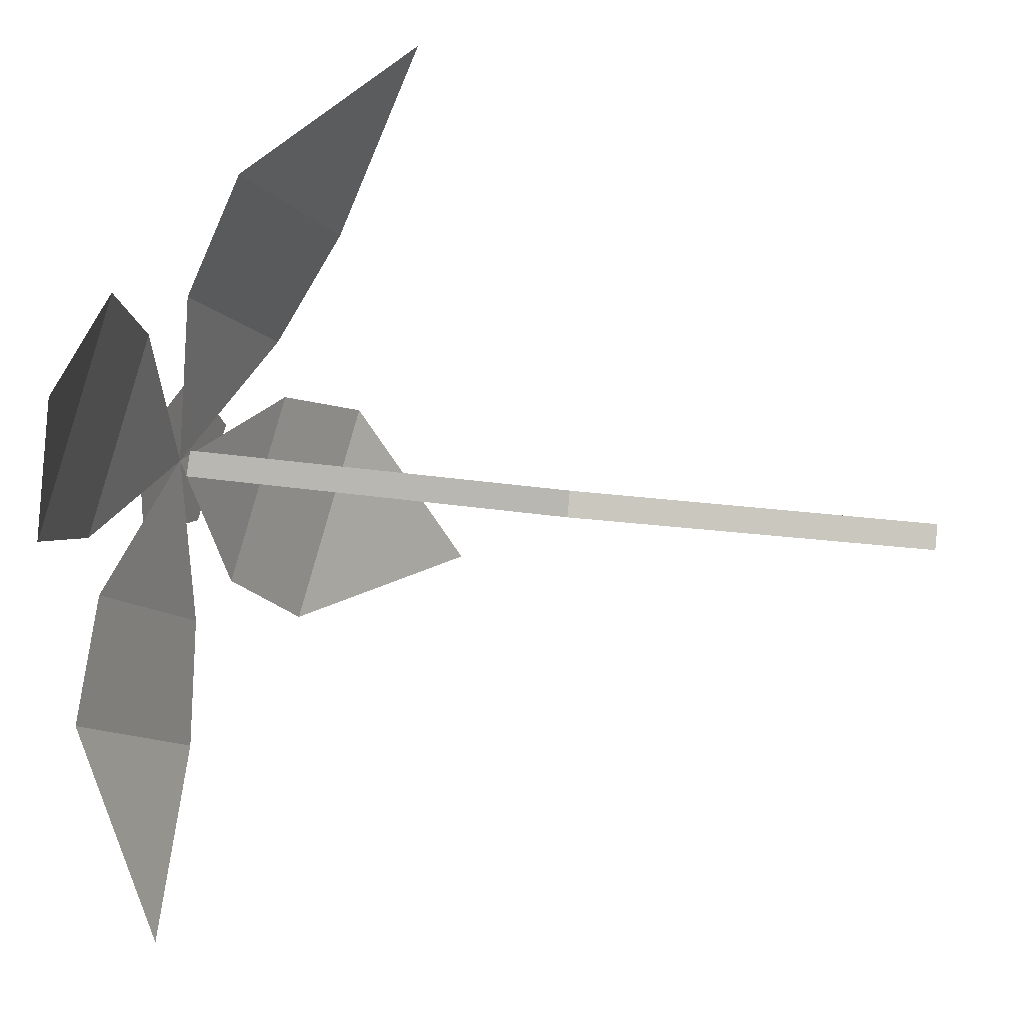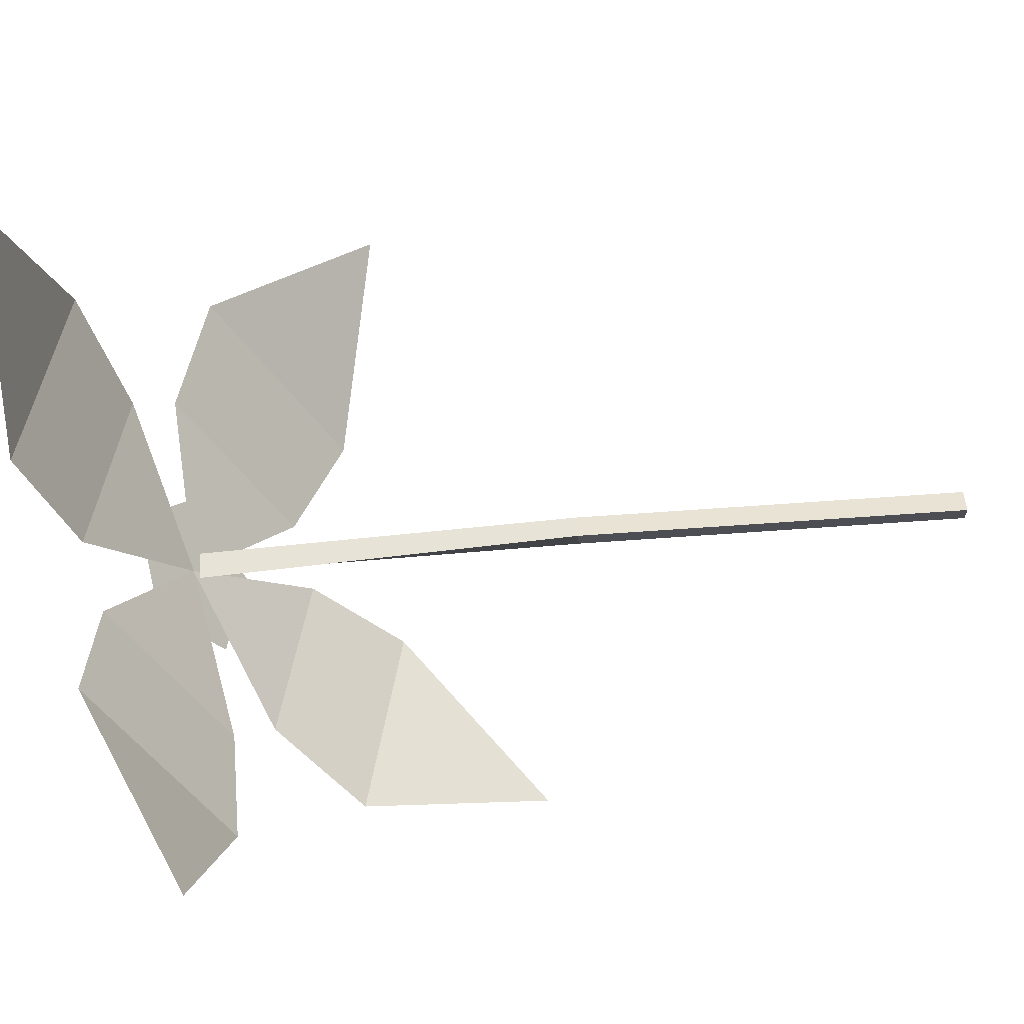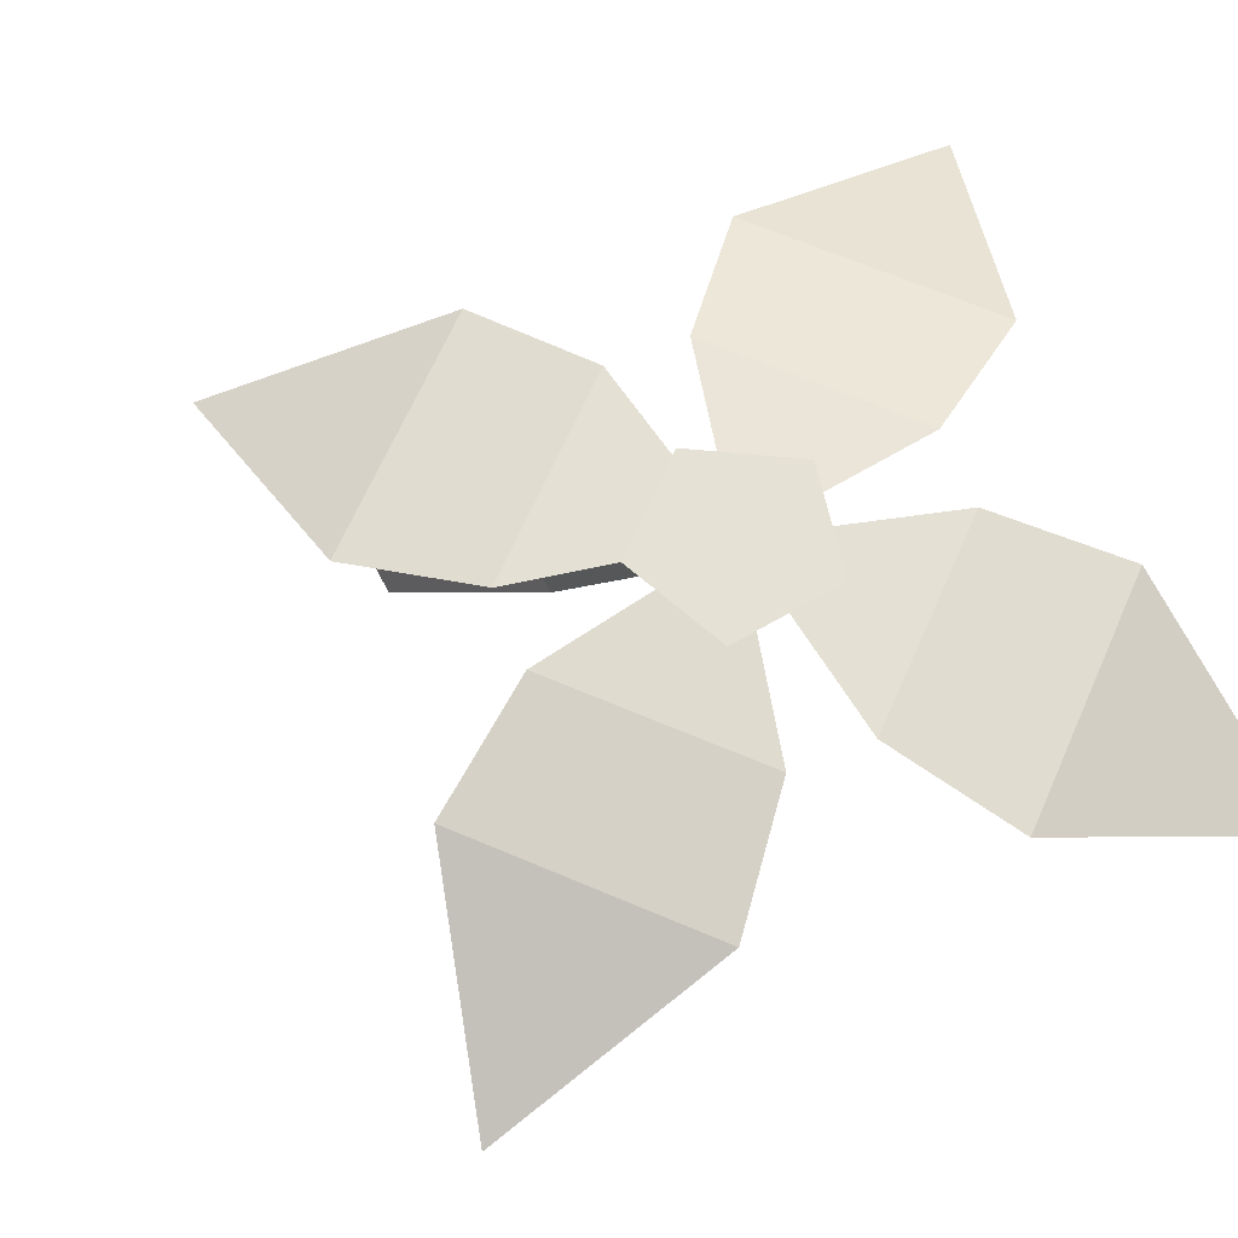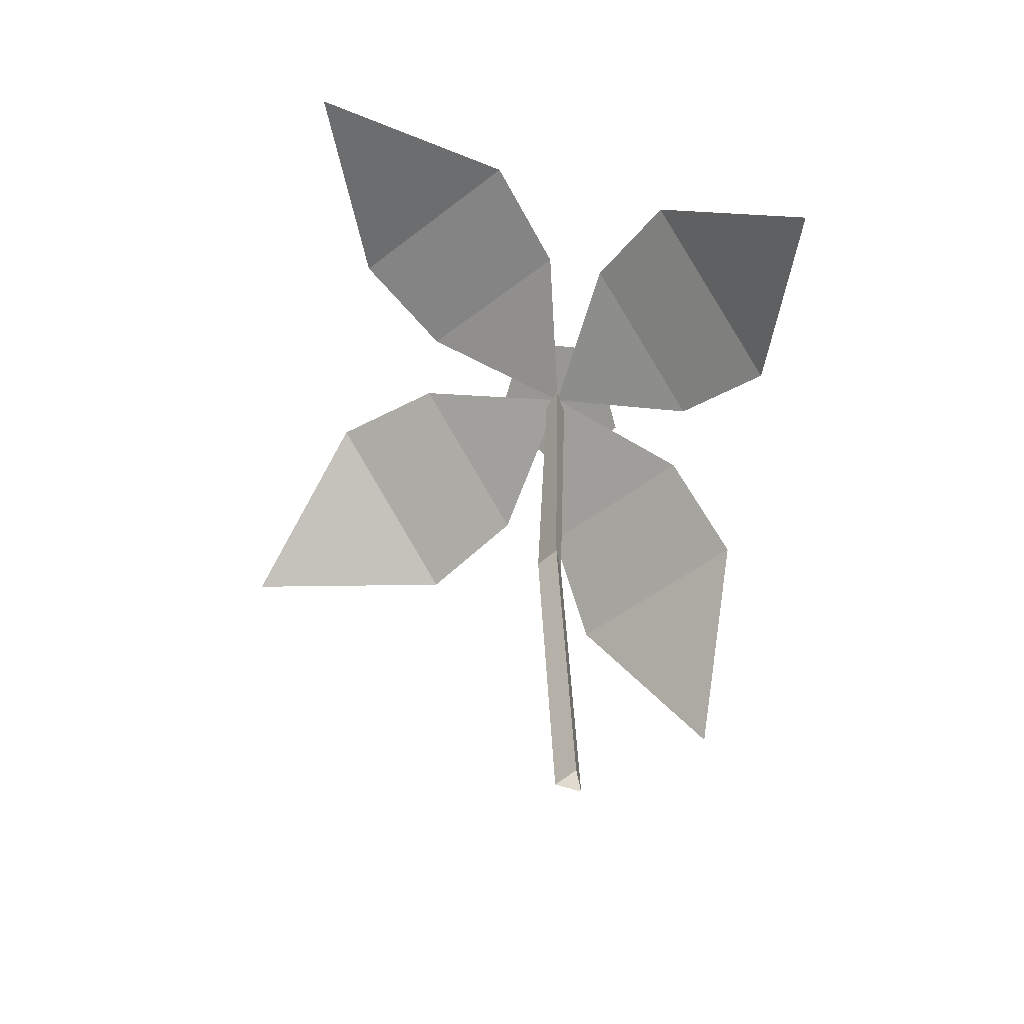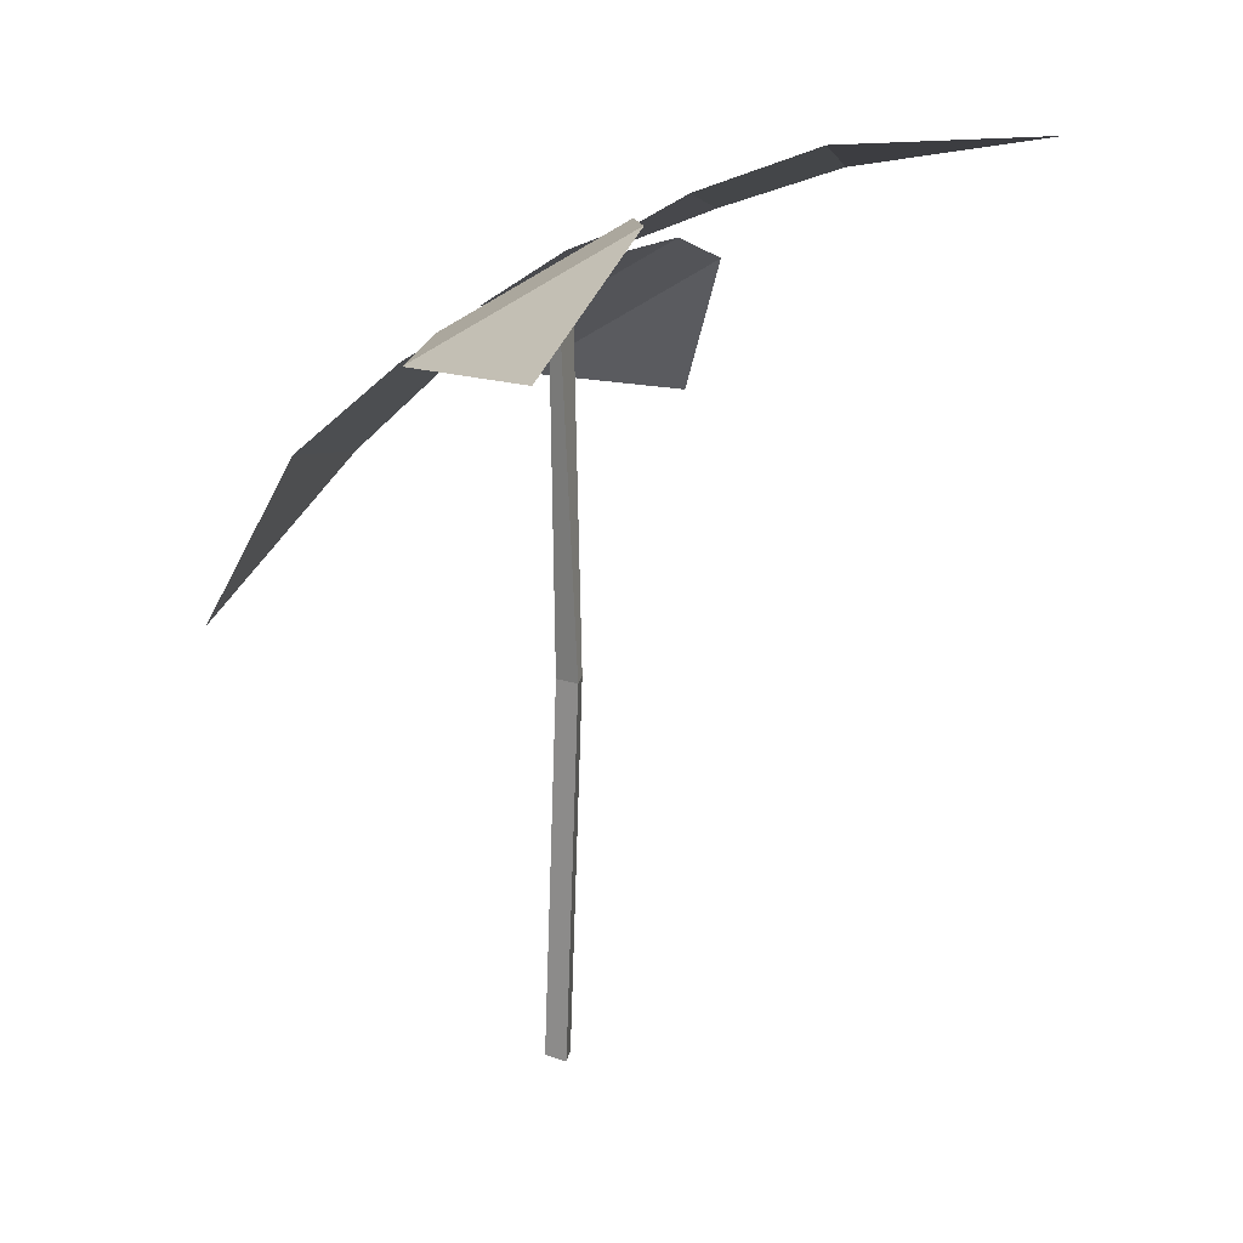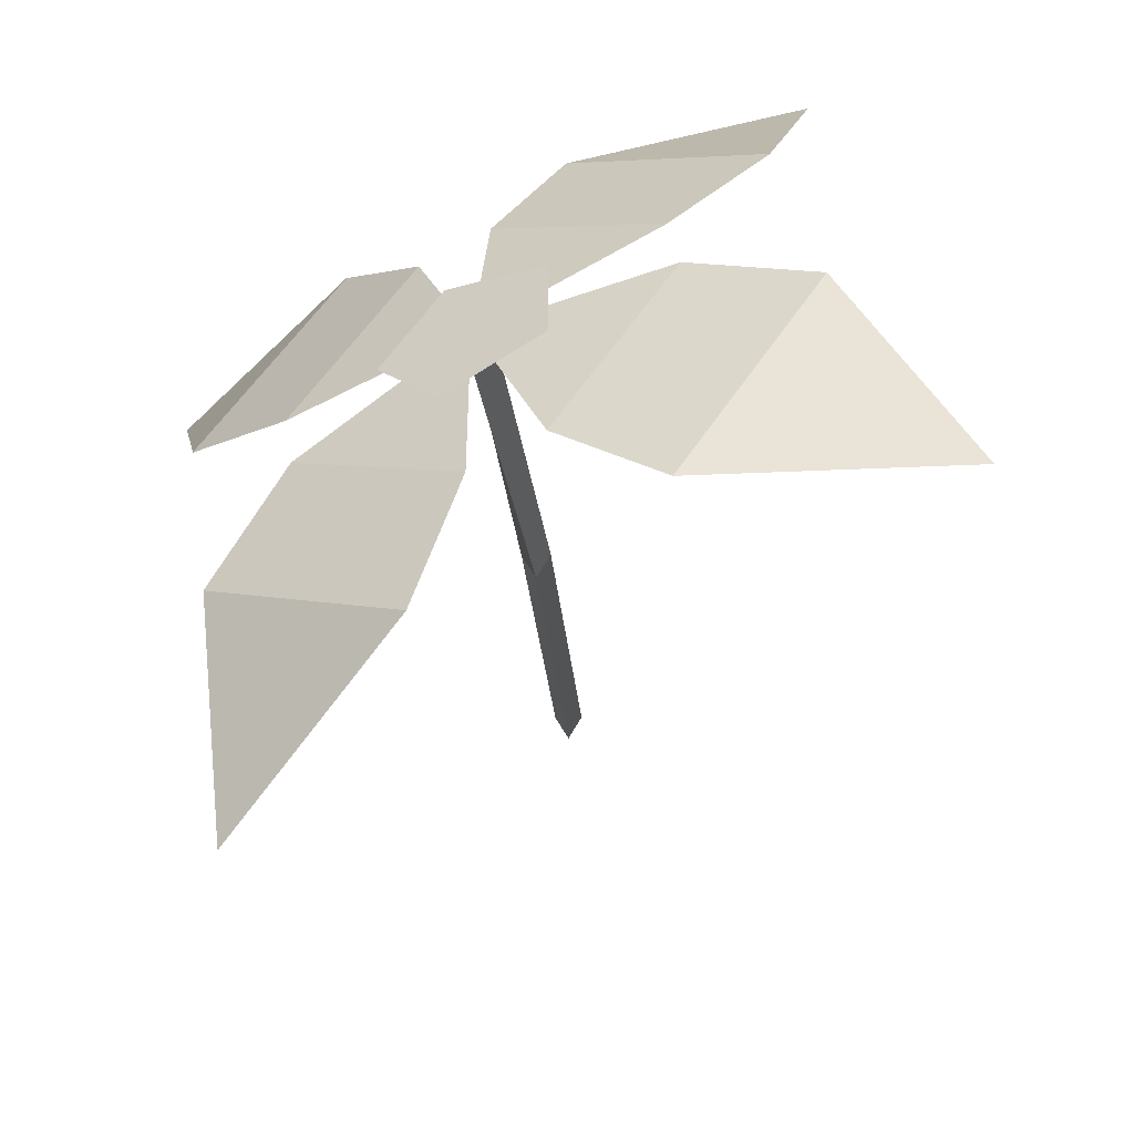
<metadata>
{"format":"obj","ext":"obj","renderer":"f3d","projection":"perspective","resolution":1024,"background":"white","views":[{"elev":-32.6,"azim":-100.6,"up":"+Z"},{"elev":-77.6,"azim":-85.1,"up":"+Z"},{"elev":-1.4,"azim":157.3,"up":"+Z"},{"elev":-58.6,"azim":-78.7,"up":"+Y"},{"elev":15.3,"azim":157.5,"up":"+Y"},{"elev":-27.1,"azim":-174.2,"up":"+Z"}]}
</metadata>
<code>
g Flower_a_TwoS_05
v -0.03997 0.4086 0.1637
v -0.1564 0.4841 0.1097
v -0.1773 0.379 0.2129
v -0 0.5 1e-06
v -0.001928 0.4425 0.09982
v -0.1018 0.5072 0.05344
v 0.1657 0.404 -0.009241
v 0.08972 0.3764 0.1159
v 0.1996 0.2853 0.07382
v 0.1041 0.456 -0.02256
v 0.03892 0.4323 0.08475
v 0.02192 0.5489 -0.1841
v 0.1384 0.4735 -0.13
v 0.1203 0.4871 -0.2771
v -0.004418 0.5426 -0.107
v 0.09549 0.4779 -0.06059
v -0.1837 0.5536 -0.01109
v -0.1078 0.5812 -0.1362
v -0.2566 0.5808 -0.138
v -0.1104 0.5291 0.01541
v -0.04527 0.5528 -0.09189
v -0.04001 0.4085 0.1636
v -0.1565 0.4839 0.1095
v -0.1773 0.3788 0.2128
v -7.2e-05 0.4998 -8e-05
v -0.001982 0.4423 0.09972
v -0.1019 0.507 0.05334
v 0.1656 0.4039 -0.009339
v 0.08961 0.3763 0.1158
v 0.1995 0.2852 0.07372
v 0.104 0.4559 -0.02265
v 0.03883 0.4322 0.08466
v 0.02182 0.5488 -0.1841
v 0.1383 0.4733 -0.13
v 0.1202 0.487 -0.2771
v -0.004505 0.5424 -0.107
v 0.0954 0.4777 -0.06064
v -0.1838 0.5534 -0.01114
v -0.1078 0.581 -0.1363
v -0.2566 0.5806 -0.138
v -0.1105 0.5289 0.01534
v -0.04532 0.5526 -0.09196
v 0 0 -0.01
v 0.002599 0.4951 -0.009687
v 0.00866 0 0.005
v 0.003213 0.485 0.004372
v -0.00866 0 0.005
v -0.0109 0.4945 0.00115
v -0.006123 0.2501 -0.01734
v 0.002538 0.2501 -0.002345
v -0.01478 0.2501 -0.002345
v -0.04301 0.5279 -0.01997
v -0.03997 0.4989 0.03776
v 0.01831 0.4715 0.04331
v 0.05128 0.4835 -0.011
v 0.01339 0.5183 -0.0501
f 1 2 3
f 2 1 5 6
f 6 5 4
f 7 8 9
f 8 7 10 11
f 11 10 4
f 12 13 14
f 13 12 15 16
f 16 15 4
f 17 18 19
f 18 17 20 21
f 21 20 4
f 22 24 23
f 23 27 26 22
f 27 25 26
f 28 30 29
f 29 32 31 28
f 32 25 31
f 33 35 34
f 34 37 36 33
f 37 25 36
f 38 40 39
f 39 42 41 38
f 42 25 41
f 49 44 46 50
f 50 46 48 51
f 51 48 44 49
f 47 51 49 43
f 45 50 51 47
f 43 49 50 45
f 53 54 55 56
f 52 53 56

</code>
